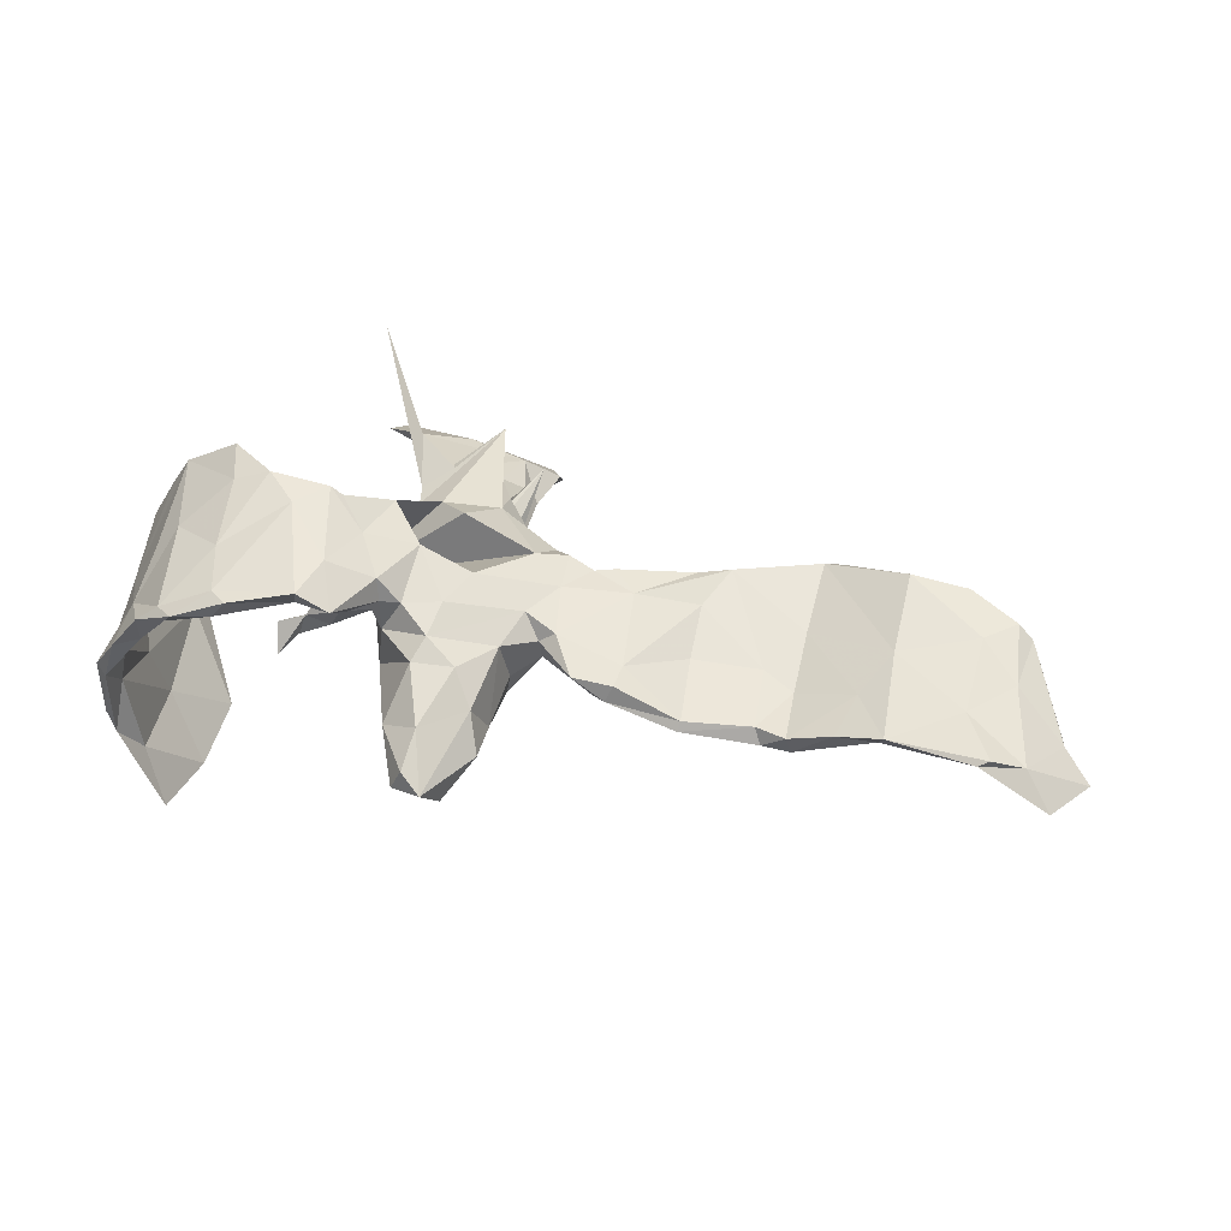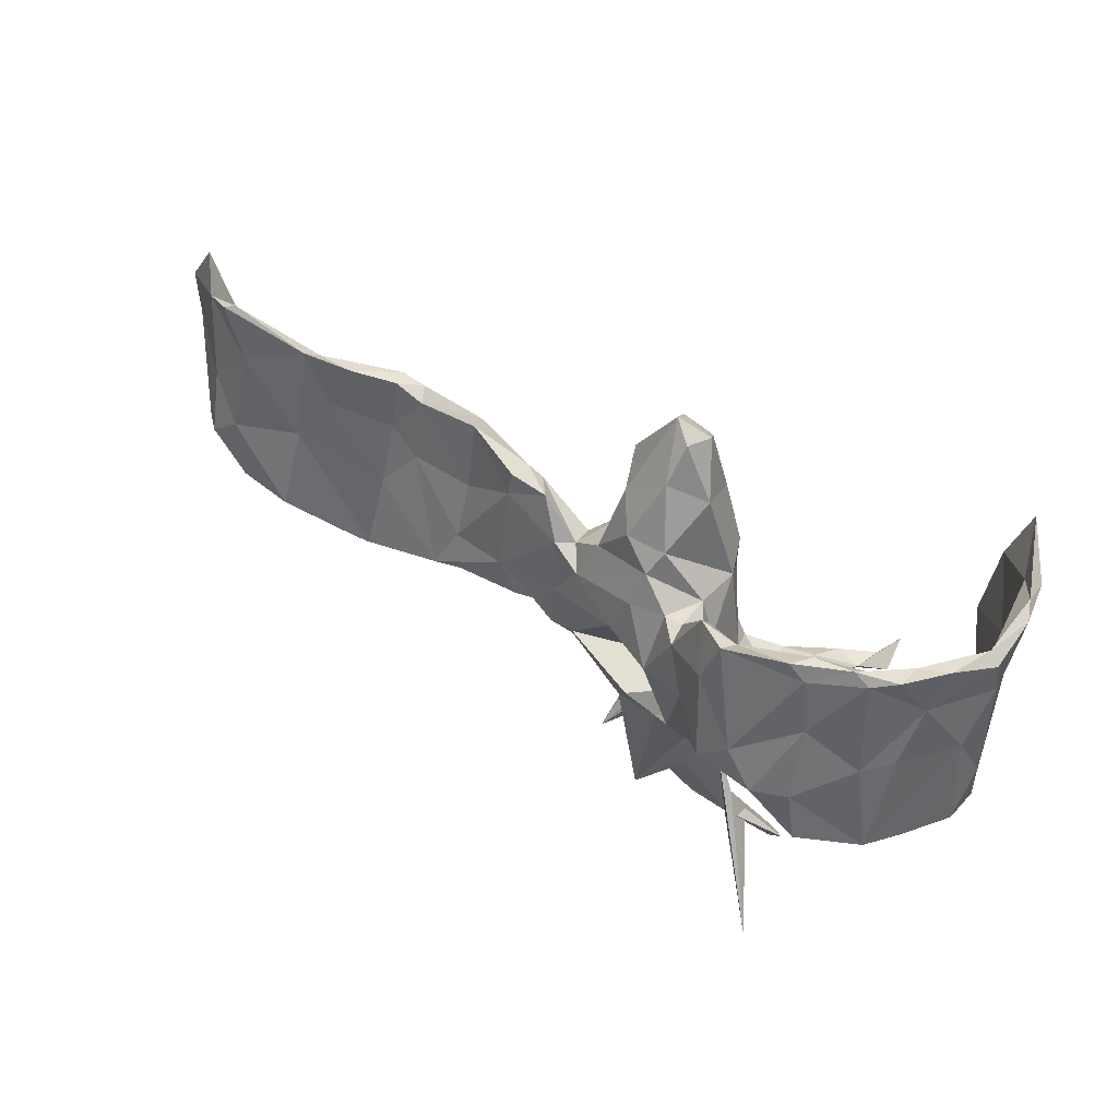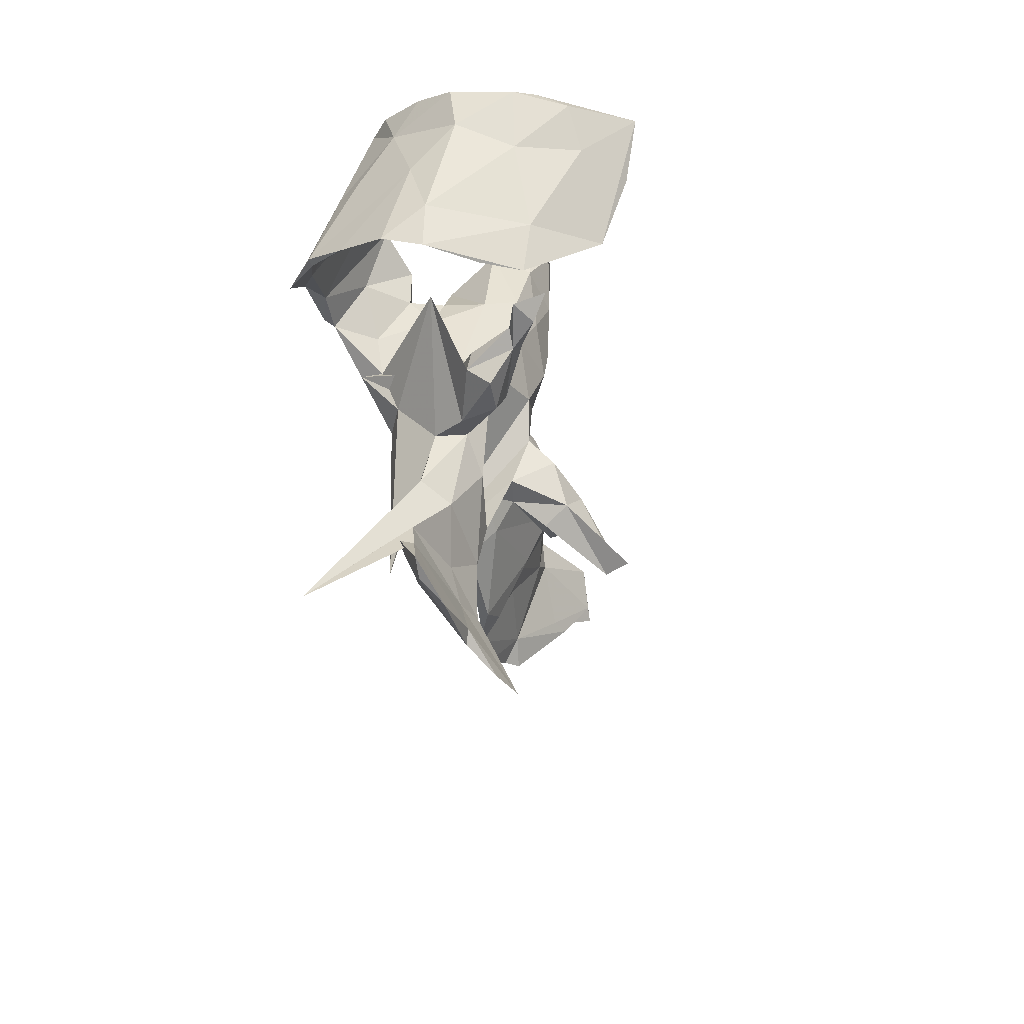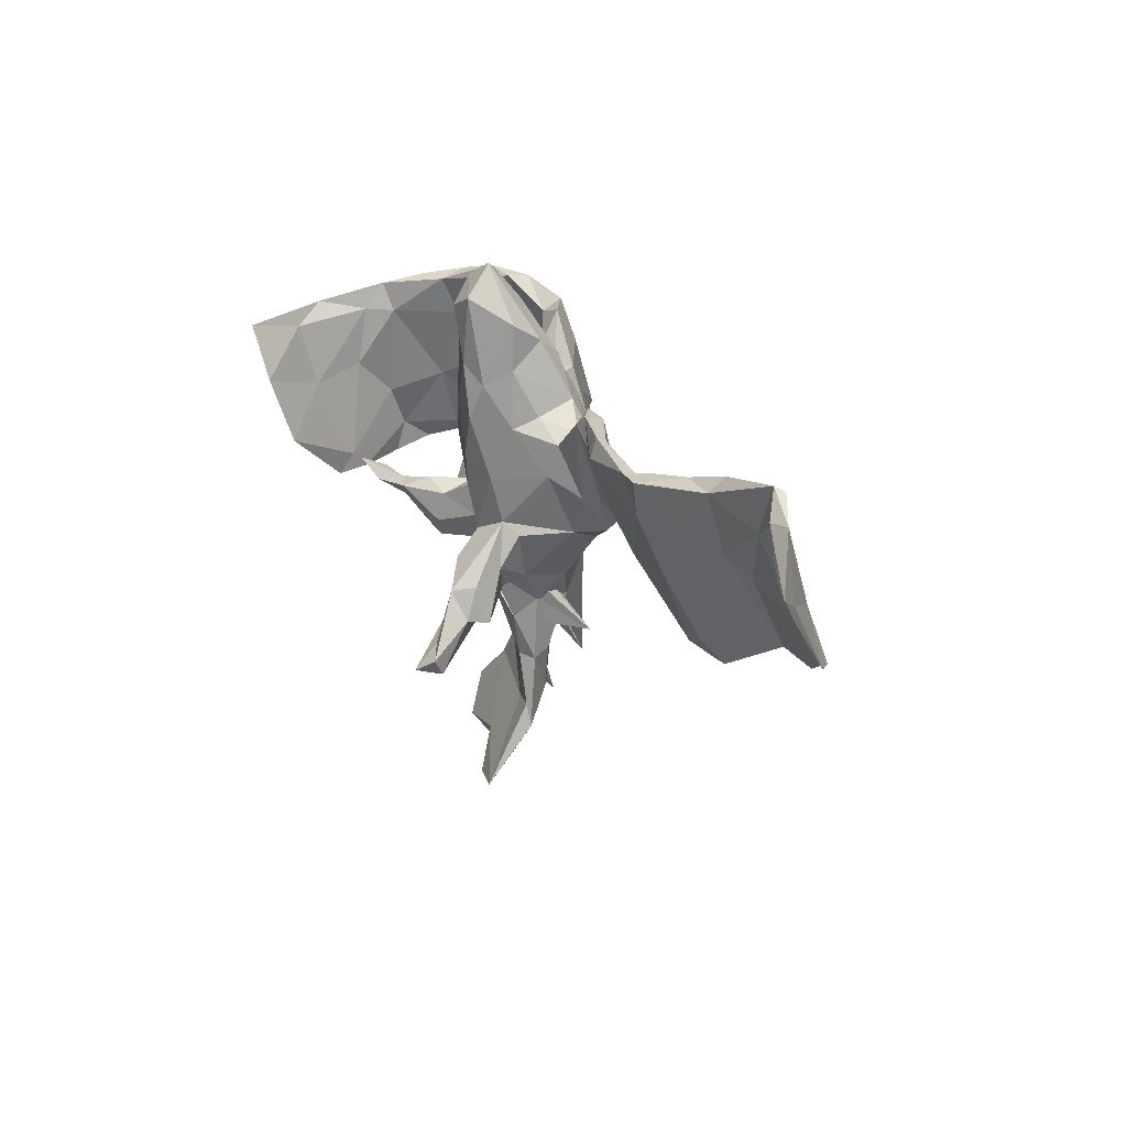
<metadata>
{"format":"obj","ext":"obj","renderer":"f3d","projection":"perspective","resolution":1024,"background":"white","views":[{"elev":32.6,"azim":-165.7,"up":"+Z"},{"elev":58.1,"azim":31.6,"up":"+Y"},{"elev":-30.7,"azim":97.3,"up":"+Y"},{"elev":17.5,"azim":-117.3,"up":"+Y"}]}
</metadata>
<code>
v 0.4815 0.2172 -0.0248
v 0.4845 0.2046 -0.1104
v 0.5002 -0.03842 0.05776
v 0.4649 0.2283 -0.03449
v 0.4413 0.2425 0.02599
v 0.4784 0.09007 0.02672
v 0.4995 -0.01095 0.01312
v 0.4872 0.1541 -0.03343
v 0.5031 0.008066 0.000736
v 0.4254 -0.002984 0.1691
v 0.4549 0.1845 -0.02041
v 0.4598 -0.02027 0.12
v 0.4591 -0.002271 -0.1298
v 0.4653 -0.01084 0.0904
v 0.4474 0.07633 0.05914
v 0.4233 0.1217 0.1068
v 0.4646 0.1023 -0.0783
v 0.475 0.1179 -0.111
v 0.4308 0.1908 0.06025
v 0.4624 0.1898 -0.06517
v 0.4015 0.2386 0.04013
v 0.4849 0.04861 -0.01559
v 0.3967 0.2548 0.08004
v 0.4013 0.184 0.0685
v 0.3664 0.2432 0.0753
v 0.5065 -0.05842 0.002425
v 0.4732 0.1818 -0.1828
v 0.4181 -0.008886 0.1663
v 0.4506 0.1746 -0.1835
v 0.4723 0.2069 -0.1398
v 0.3903 0.1188 0.1407
v 0.3537 0.2179 0.09
v 0.461 -0.04347 -0.09462
v 0.3095 0.06015 0.1929
v 0.3459 0.01225 0.2132
v 0.3659 0.2504 0.1018
v 0.474 -0.06885 -0.06584
v 0.3785 0.1195 0.1254
v 0.3432 0.2651 0.09925
v 0.2907 0.2562 0.1022
v 0.3253 0.0753 0.1965
v 0.3151 0.1702 0.1532
v 0.2945 0.24 0.1303
v 0.2802 0.2111 0.1143
v 0.2772 0.06717 0.2104
v 0.4543 -0.07171 -0.12
v 0.2697 0.2587 0.1268
v 0.2363 0.07593 0.1901
v 0.4494 0.1233 -0.1971
v 0.234 0.1058 0.1928
v 0.1952 0.06749 0.2
v 0.4235 0.1888 -0.269
v 0.3966 0.006217 -0.2176
v 0.1849 0.2359 0.1398
v 0.4507 0.08005 -0.1545
v 0.1941 0.2171 0.1145
v 0.1674 0.1751 0.1554
v 0.401 0.1049 -0.2525
v 0.1433 0.2275 0.1123
v 0.3272 -0.01399 -0.1341
v 0.3313 -0.03177 -0.09073
v 0.2928 -0.04191 -0.08076
v 0.1752 0.1378 0.1456
v 0.1801 0.06532 0.188
v 0.3058 -0.04508 -0.1155
v 0.1433 0.09828 0.1556
v 0.2768 -0.3803 0.04291
v 0.2539 -0.07898 -0.01721
v 0.2617 -0.1097 -0.05083
v 0.1445 0.06307 0.1314
v 0.237 -0.03214 -0.0598
v 0.2505 -0.04899 -0.02287
v 0.2746 -0.0647 -0.08358
v 0.1284 0.009703 0.1564
v 0.1093 0.1478 0.1213
v 0.142 0.1779 0.08415
v 0.2427 -0.4333 0.009842
v 0.1385 0.1286 0.08609
v 0.2553 -0.4009 0.04073
v 0.1983 -0.3024 0.08432
v 0.1991 -0.0323 -0.001721
v 0.1905 -0.04761 -0.05741
v 0.1376 0.006182 0.124
v 0.1069 0.1502 0.08899
v 0.1526 0.01049 0.005928
v 0.1827 -0.1149 -0.000501
v 0.2575 -0.04736 -0.09391
v 0.2677 0.03992 0.03263
v 0.1344 0.09373 0.05325
v 0.1097 0.1409 0.04044
v 0.212 -0.1176 -0.05236
v 0.07979 0.1436 0.08634
v 0.1349 -0.05539 0.09985
v 0.1966 -0.09037 -0.06378
v 0.06846 -0.2882 0.1166
v 0.2953 -0.4389 0.1831
v 0.1197 0.13 -0.02185
v 0.1656 -0.1969 0.05804
v 0.07668 0.06893 0.1305
v 0.04988 0.2042 0.03977
v 0.09134 -0.06733 0.1163
v 0.1482 -0.1141 0.04249
v 0.03665 0.1749 0.06297
v 0.2106 -0.05124 -0.007336
v 0.1446 -0.1126 -0.002285
v 0.1015 0.07316 -0.07178
v 0.1037 0.1418 -0.06789
v 0.02862 0.128 0.08713
v 0.1203 -0.004608 -0.0468
v 0.07387 0.2522 -0.02806
v 0.1406 -0.223 0.01941
v 0.2176 -0.326 0.05558
v 0.1342 -0.07055 -0.03023
v 0.02737 0.3208 -0.04504
v 0.1237 -0.2198 0.08246
v 0.04473 0.3135 -0.07709
v 0.02136 -0.1105 0.09253
v 0.143 -0.02344 -0.03448
v 0.1956 -0.2879 0.06186
v 0.1083 -0.1599 -0.01925
v 0.06983 0.2203 -0.08347
v -0.004113 -0.2294 0.09182
v 0.0491 -0.03243 0.1245
v 0.05361 -0.3297 0.04552
v 0.005552 0.07092 0.09945
v 0.02066 0.2759 -0.007835
v -0.007503 0.1979 0.03727
v 0.1288 -0.4358 -0.002631
v 0.06184 -0.2452 0.0598
v 0.1345 -0.3413 0.06334
v 0.03184 0.2736 -0.1078
v -0.000817 0.3346 -0.06862
v 0.02037 0.06341 -0.09795
v 0.05423 -0.000305 -0.0791
v -0.03539 0.2258 -0.005363
v -0.0112 0.2896 -0.1061
v 0.05819 0.1299 -0.09137
v 0.02925 -0.1772 0.06963
v 0.04269 -0.2653 -0.003209
v 0.008341 0.1931 -0.1049
v -0.05495 -0.01003 0.09084
v -0.002964 0.1173 -0.1019
v -0.05061 0.2531 -0.05506
v 0.07648 -0.3466 0.01393
v 0.1407 -0.4179 -0.00636
v -0.01436 0.02764 -0.07544
v -0.02269 0.1656 -0.0893
v 0.1022 -0.4712 -0.03978
v 0.03537 -0.4661 -0.05926
v 0.0981 -0.2988 0.02516
v -0.04677 0.1874 -0.05513
v 0.01183 -0.174 0.01061
v -0.04867 0.1401 0.03842
v 0.03269 -0.2594 0.03994
v 0.03708 -0.1278 -0.05183
v -0.06784 0.08522 0.06082
v -0.05556 0.1197 -0.01921
v 0.03638 -0.2042 -0.01545
v 0.01865 -0.2699 0.01051
v -0.007699 -0.1358 0.04703
v 0.02304 -0.09313 -0.1116
v 0.003747 -0.1423 -0.04904
v 0.02984 -0.05651 -0.07589
v 0.008399 -0.1574 -0.128
v -0.04629 0.1041 -0.05524
v 0.02318 -0.3411 -0.001377
v -0.06864 -0.06315 0.06675
v -0.08904 0.09843 0.02661
v -0.003812 -0.1272 -0.01628
v -0.09525 -0.03262 0.08023
v 0.01272 -0.3744 0.000613
v -0.03471 -0.05706 -0.04065
v -0.03048 -0.1029 -0.06854
v -0.008419 -0.1792 -0.09447
v -0.0748 0.03688 -0.01457
v -0.02855 -0.1259 -0.1457
v -0.01818 -0.0378 -0.05874
v -0.09967 0.02671 0.06818
v -0.0708 -0.0514 0.02901
v -0.104 -0.04529 0.06488
v -0.04822 -0.1197 -0.1158
v -0.08934 0.08499 -0.005529
v -0.1004 0.006294 0.02686
v -0.1319 -0.0225 0.06834
v -0.1119 0.09892 0.04227
v 0.0396 -0.4242 -0.01853
v -0.2038 0.1091 0.01417
v -0.05067 -0.1754 -0.09656
v -0.1301 0.009232 0.04085
v -0.1449 0.1488 0.01269
v -0.05164 -0.1676 -0.1317
v -0.06291 -0.2359 -0.1769
v -0.169 0.1347 -0.01939
v -0.1898 0.1503 -0.01664
v -0.1918 0.000838 0.05603
v -0.04206 -0.231 -0.21
v -0.04444 -0.1942 -0.1769
v -0.2607 -0.07409 0.05402
v -0.1591 -0.03109 0.06964
v -0.2004 0.147 0.006599
v -0.2876 0.1407 -0.03648
v -0.07251 -0.2112 -0.1926
v -0.2129 0.113 -0.02448
v -0.2737 0.0615 -0.03222
v -0.3041 -0.08959 0.05612
v -0.1913 0.02256 0.03026
v -0.2847 0.1466 -0.04951
v -0.2769 -0.02607 0.03467
v -0.2761 -0.02592 0.01371
v -0.2788 0.04827 -0.002074
v -0.3797 0.1194 -0.04355
v -0.3735 0.03479 -0.01221
v -0.2877 0.1194 -0.06032
v -0.4091 0.07276 -0.05785
v -0.411 -0.005991 -0.02043
v -0.3891 0.1249 -0.06727
v -0.4177 -0.03009 0.01186
v -0.38 -0.1208 0.04118
v -0.4271 -0.101 0.02886
v -0.4223 0.1307 -0.04712
v -0.4185 0.05872 -0.02499
v -0.4206 -0.1345 0.05617
v -0.4842 0.1379 -0.02747
v -0.4279 0.1222 -0.07298
v -0.4709 0.07363 -0.03937
v -0.5031 0.07924 0.000531
v -0.5406 -0.08529 0.08733
v -0.5482 0.1522 -0.01048
v -0.5268 0.04347 0.001779
v -0.5388 0.1311 -0.03165
v -0.6662 0.1703 -0.01813
v -0.5394 0.02464 0.03676
v -0.5616 0.01894 0.02325
v -0.5543 -0.08017 0.07594
v -0.6308 0.1018 -0.01604
v -0.62 -0.08799 0.07505
v -0.6466 -0.01651 0.04883
v -0.6817 0.1655 -0.01072
v -0.6419 0.09705 0.01003
v -0.6878 -0.0556 0.05228
v -0.674 0.1252 -0.02069
v -0.6982 0.02849 0.01327
v -0.6707 -0.01835 0.02933
v -0.7249 0.1371 -0.03392
v -0.766 0.05668 -0.05
v -0.7329 0.04196 -0.03185
v -0.7609 0.1591 -0.08336
v -0.7082 -0.05327 0.03166
v -0.7608 0.03851 -0.04755
v -0.7864 0.09719 -0.08756
v -0.8042 0.07932 -0.08885
v -0.444 -0.136 0.05757
f 234 229 219
f 215 219 229
f 252 234 219
f 233 229 234
f 243 233 234
f 235 229 233
f 228 226 223
f 220 223 226
f 230 228 223
f 232 226 228
f 217 226 232
f 239 232 228
f 235 230 229
f 225 229 230
f 231 230 235
f 243 235 233
f 230 223 224
f 220 224 223
f 225 230 224
f 231 228 230
f 238 228 231
f 241 231 235
f 243 241 235
f 246 241 243
f 242 237 239
f 232 239 237
f 244 242 239
f 240 237 242
f 238 244 239
f 245 242 244
f 227 232 237
f 236 237 240
f 248 240 242
f 240 248 243
f 249 243 248
f 236 240 243
f 236 243 234
f 227 236 234
f 222 232 227
f 236 227 237
f 249 246 243
f 250 241 246
f 189 180 184
f 170 184 180
f 199 189 184
f 183 180 189
f 247 244 231
f 238 231 244
f 241 247 231
f 251 244 247
f 250 247 241
f 251 245 244
f 250 245 251
f 251 247 250
f 228 238 239
f 249 245 250
f 248 242 245
f 206 193 189
f 183 189 193
f 199 206 189
f 203 193 206
f 195 184 178
f 170 178 184
f 185 195 178
f 199 184 195
f 178 125 156
f 108 156 125
f 185 178 156
f 141 125 178
f 104 125 141
f 170 141 178
f 125 104 99
f 74 99 104
f 108 125 99
f 92 108 99
f 66 51 57
f 50 57 51
f 75 66 57
f 64 51 66
f 54 57 50
f 45 50 51
f 48 44 34
f 38 34 44
f 45 48 34
f 56 44 48
f 45 41 42
f 31 42 41
f 50 45 42
f 35 41 45
f 215 209 218
f 198 218 209
f 219 215 218
f 214 209 215
f 208 205 195
f 198 195 205
f 187 208 195
f 212 205 208
f 209 206 198
f 199 198 206
f 204 206 209
f 195 198 199
f 167 170 180
f 179 180 183
f 167 141 170
f 141 123 104
f 101 104 123
f 117 123 141
f 104 101 74
f 93 74 101
f 66 99 74
f 117 101 123
f 167 117 141
f 160 117 167
f 78 63 70
f 64 70 63
f 89 78 70
f 76 63 78
f 193 182 183
f 175 183 182
f 168 182 193
f 43 42 36
f 31 36 42
f 39 43 36
f 50 42 43
f 157 182 168
f 190 168 193
f 47 39 40
f 25 40 39
f 56 47 40
f 43 39 47
f 126 100 110
f 97 110 100
f 114 126 110
f 127 100 126
f 126 114 132
f 116 132 114
f 135 126 132
f 143 135 132
f 127 126 135
f 41 10 31
f 16 31 10
f 35 10 41
f 34 38 28
f 15 28 38
f 35 34 28
f 28 10 35
f 93 83 74
f 64 74 83
f 88 83 93
f 95 93 101
f 169 160 167
f 138 117 160
f 179 167 180
f 169 167 179
f 175 179 183
f 32 38 44
f 83 89 70
f 90 78 89
f 64 83 70
f 85 89 83
f 177 179 175
f 19 36 31
f 24 38 32
f 40 32 44
f 56 63 76
f 84 76 78
f 59 76 84
f 90 84 78
f 97 90 89
f 92 84 90
f 182 157 165
f 151 165 157
f 175 182 165
f 153 157 168
f 146 175 165
f 40 25 32
f 24 32 25
f 56 40 44
f 103 92 90
f 75 84 92
f 100 90 97
f 103 90 100
f 108 92 103
f 107 110 97
f 127 103 100
f 147 165 151
f 153 151 157
f 36 23 39
f 21 39 23
f 19 23 36
f 21 25 39
f 151 153 135
f 127 135 153
f 143 151 135
f 147 151 143
f 136 147 143
f 116 114 110
f 121 116 110
f 136 143 132
f 116 136 132
f 117 115 95
f 98 95 115
f 101 117 95
f 129 115 117
f 124 115 129
f 138 129 117
f 48 51 64
f 74 64 66
f 48 45 51
f 205 218 198
f 222 218 205
f 33 22 17
f 11 17 22
f 55 33 17
f 7 22 33
f 94 87 73
f 65 73 87
f 91 94 73
f 82 87 94
f 71 62 87
f 65 87 62
f 82 71 87
f 72 62 71
f 61 73 65
f 68 73 62
f 61 62 73
f 72 68 62
f 69 73 68
f 60 62 61
f 202 192 191
f 174 191 192
f 176 202 191
f 196 192 202
f 197 164 196
f 192 196 164
f 202 197 196
f 176 164 197
f 174 192 164
f 188 191 174
f 162 174 164
f 202 176 197
f 161 164 176
f 69 91 73
f 113 94 91
f 86 91 69
f 86 69 68
f 3 26 9
f 13 9 26
f 6 3 9
f 7 26 3
f 81 71 82
f 181 176 191
f 105 91 86
f 24 21 11
f 4 11 21
f 15 24 11
f 25 21 24
f 133 106 134
f 109 134 106
f 146 133 134
f 137 106 133
f 106 107 97
f 85 106 97
f 137 107 106
f 89 85 97
f 109 106 85
f 22 15 11
f 38 24 15
f 163 146 134
f 122 163 134
f 177 146 163
f 142 133 146
f 134 109 122
f 118 122 109
f 118 109 85
f 16 6 19
f 8 19 6
f 31 16 19
f 10 6 16
f 181 173 177
f 172 177 173
f 176 181 177
f 188 173 181
f 179 177 172
f 169 172 173
f 161 177 163
f 175 146 177
f 155 163 122
f 113 122 118
f 81 118 85
f 88 81 85
f 83 88 85
f 68 81 88
f 81 68 72
f 71 81 72
f 28 15 14
f 7 14 15
f 12 28 14
f 12 6 10
f 173 162 169
f 155 169 162
f 188 162 173
f 152 169 155
f 164 155 162
f 105 86 102
f 88 102 86
f 98 105 102
f 68 88 86
f 93 102 88
f 12 3 6
f 14 3 12
f 28 12 10
f 169 152 160
f 138 160 152
f 158 152 155
f 122 158 155
f 159 152 158
f 120 158 122
f 139 159 158
f 154 152 159
f 120 139 158
f 166 159 139
f 138 152 154
f 124 154 159
f 102 95 98
f 80 98 115
f 111 105 98
f 96 111 98
f 120 105 111
f 93 95 102
f 80 96 98
f 119 111 96
f 107 121 110
f 131 116 121
f 154 129 138
f 124 129 154
f 249 250 246
f 172 169 179
f 142 146 165
f 5 23 19
f 165 147 142
f 140 142 147
f 1 5 19
f 21 23 5
f 4 21 5
f 137 121 107
f 137 142 140
f 136 140 147
f 140 131 121
f 137 140 121
f 136 131 140
f 116 131 136
f 80 115 124
f 112 96 80
f 171 124 159
f 130 80 124
f 79 80 130
f 186 130 124
f 53 13 46
f 26 46 13
f 33 53 46
f 49 13 53
f 37 46 26
f 37 33 46
f 55 53 33
f 30 2 27
f 18 27 2
f 52 30 27
f 4 2 30
f 8 18 2
f 49 27 18
f 29 55 20
f 17 20 55
f 30 29 20
f 58 55 29
f 52 27 49
f 13 49 18
f 216 224 220
f 211 216 220
f 214 224 216
f 221 211 220
f 207 216 211
f 201 207 211
f 213 216 207
f 215 229 225
f 214 225 224
f 215 225 214
f 226 221 220
f 217 221 226
f 212 211 221
f 210 211 212
f 217 212 221
f 201 211 210
f 208 210 212
f 205 212 217
f 252 222 227
f 217 232 222
f 205 217 222
f 222 219 218
f 227 234 252
f 219 222 252
f 1 2 4
f 20 4 30
f 5 1 4
f 8 2 1
f 8 6 9
f 18 8 9
f 65 60 61
f 65 62 60
f 13 18 9
f 20 17 11
f 4 20 11
f 19 8 1
f 52 29 30
f 79 77 67
f 112 67 77
f 80 79 67
f 128 77 79
f 149 148 186
f 128 186 148
f 171 149 186
f 145 148 149
f 53 52 49
f 58 52 53
f 58 29 52
f 149 171 166
f 159 166 171
f 144 149 166
f 124 171 186
f 145 149 144
f 150 144 166
f 112 145 144
f 77 145 112
f 119 112 144
f 186 128 130
f 79 130 128
f 128 145 77
f 80 67 112
f 7 15 22
f 161 176 177
f 155 164 161
f 155 161 163
f 113 118 82
f 81 82 118
f 94 113 82
f 120 122 113
f 174 162 188
f 137 133 142
f 119 96 112
f 150 119 144
f 111 119 150
f 139 150 166
f 139 111 150
f 120 111 139
f 113 105 120
f 105 113 91
f 191 188 181
f 3 14 7
f 63 48 64
f 56 48 63
f 7 37 26
f 213 207 194
f 201 194 207
f 203 213 194
f 200 194 201
f 59 54 56
f 47 56 54
f 76 59 56
f 57 54 59
f 43 47 54
f 213 214 216
f 204 214 213
f 187 201 210
f 208 187 210
f 200 201 187
f 213 203 204
f 206 204 203
f 193 203 194
f 190 200 187
f 190 194 200
f 190 193 194
f 185 190 187
f 185 168 190
f 103 127 153
f 156 103 153
f 168 156 153
f 108 103 156
f 84 75 59
f 57 59 75
f 50 43 54
f 209 214 204
f 185 187 195
f 156 168 185
f 75 92 99
f 66 75 99
f 45 34 35
f 55 58 53
f 145 128 148
f 248 245 249
f 37 7 33

</code>
